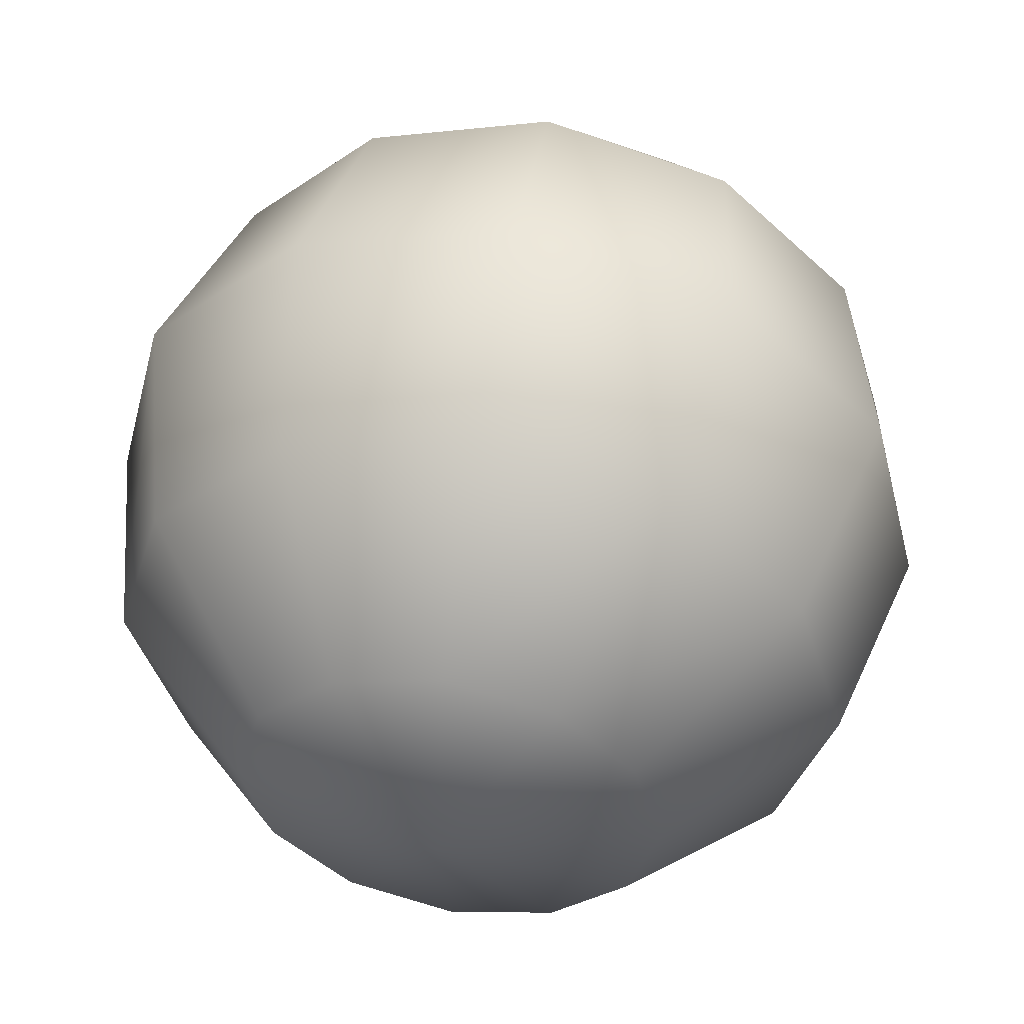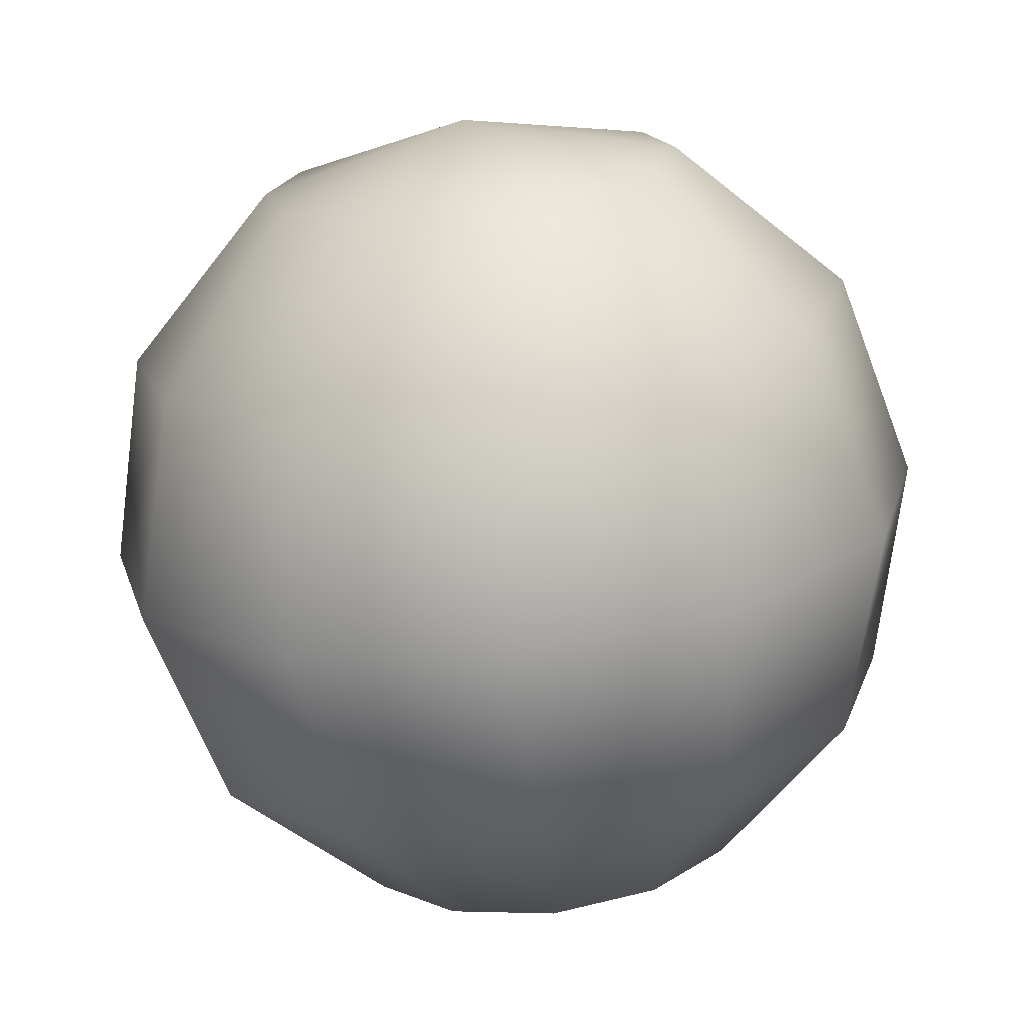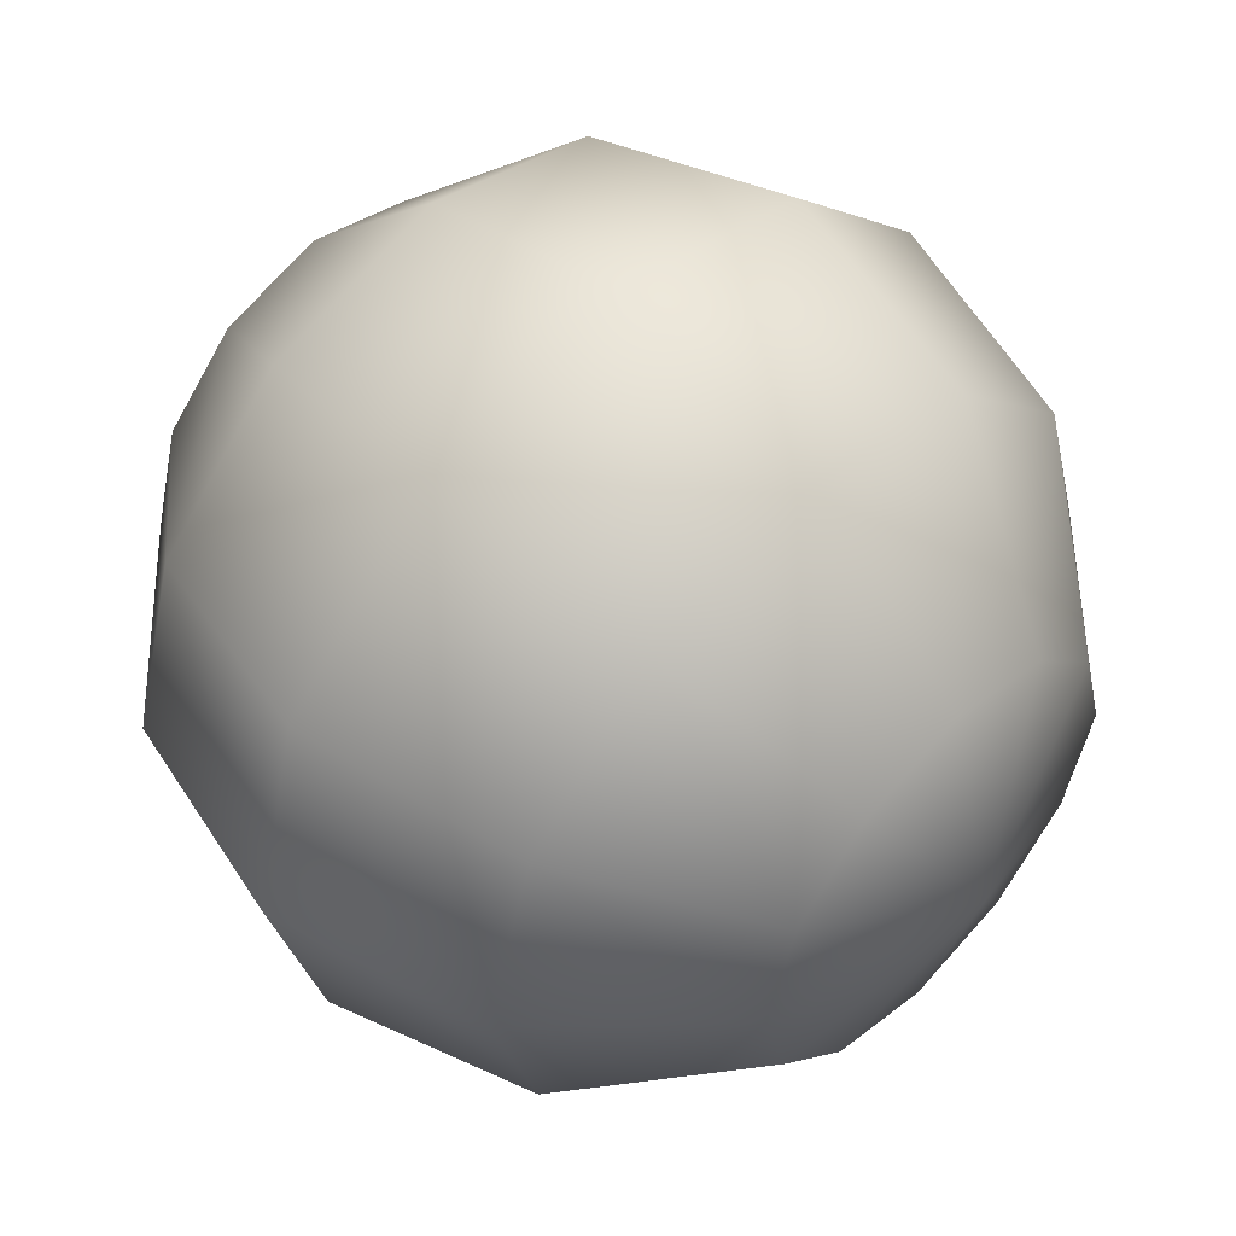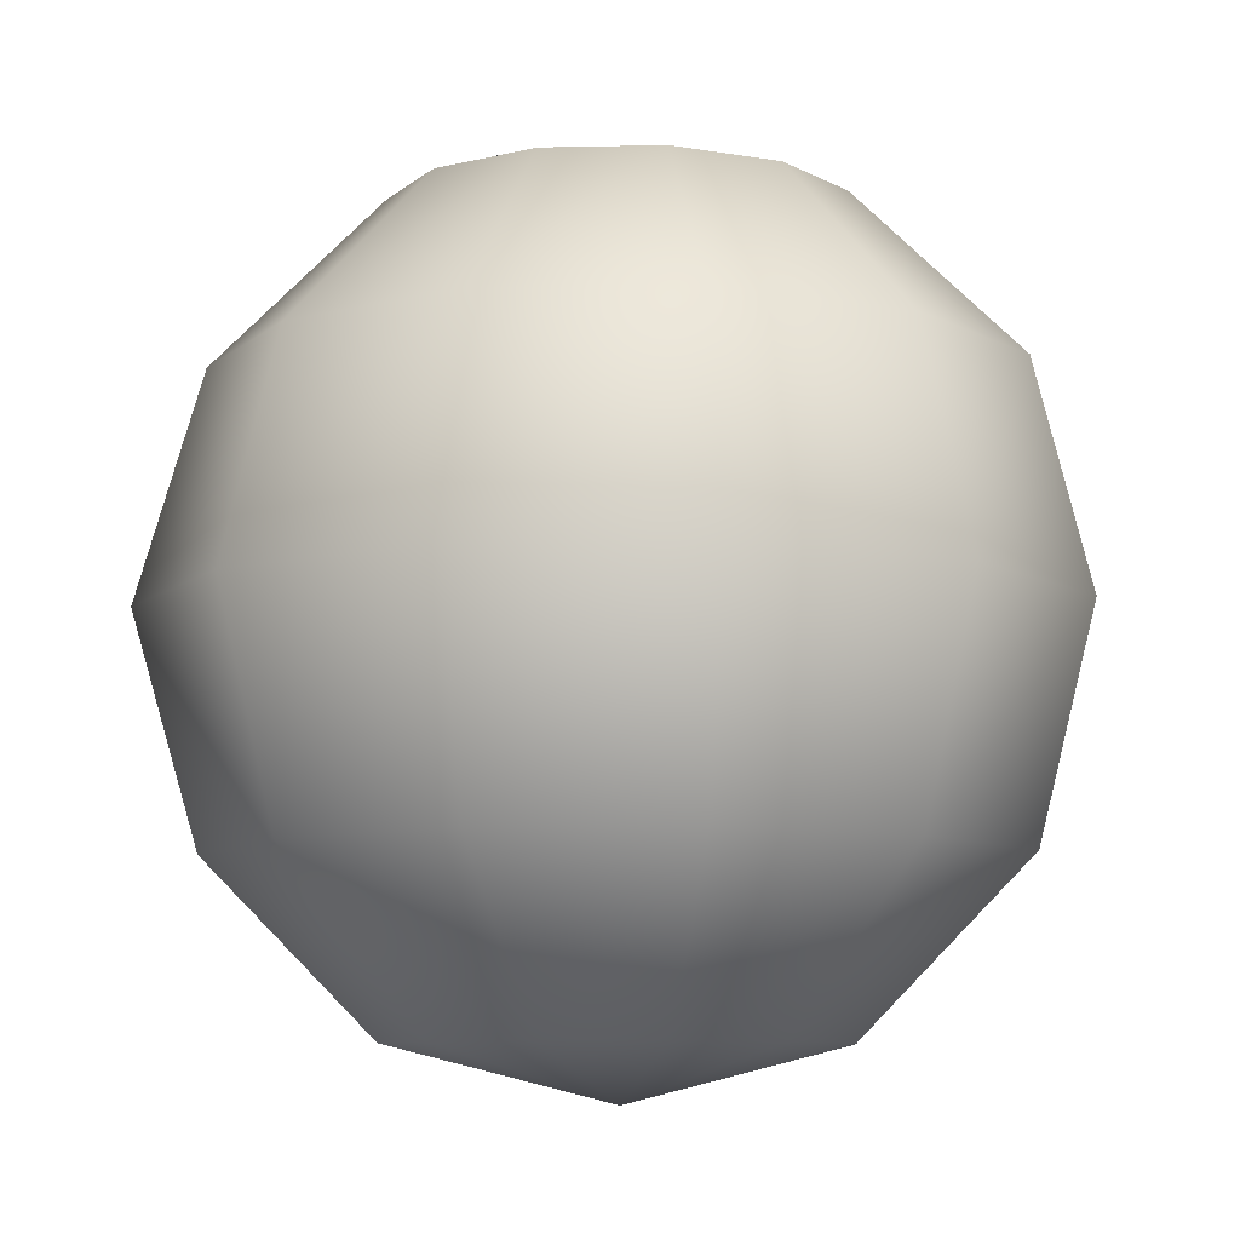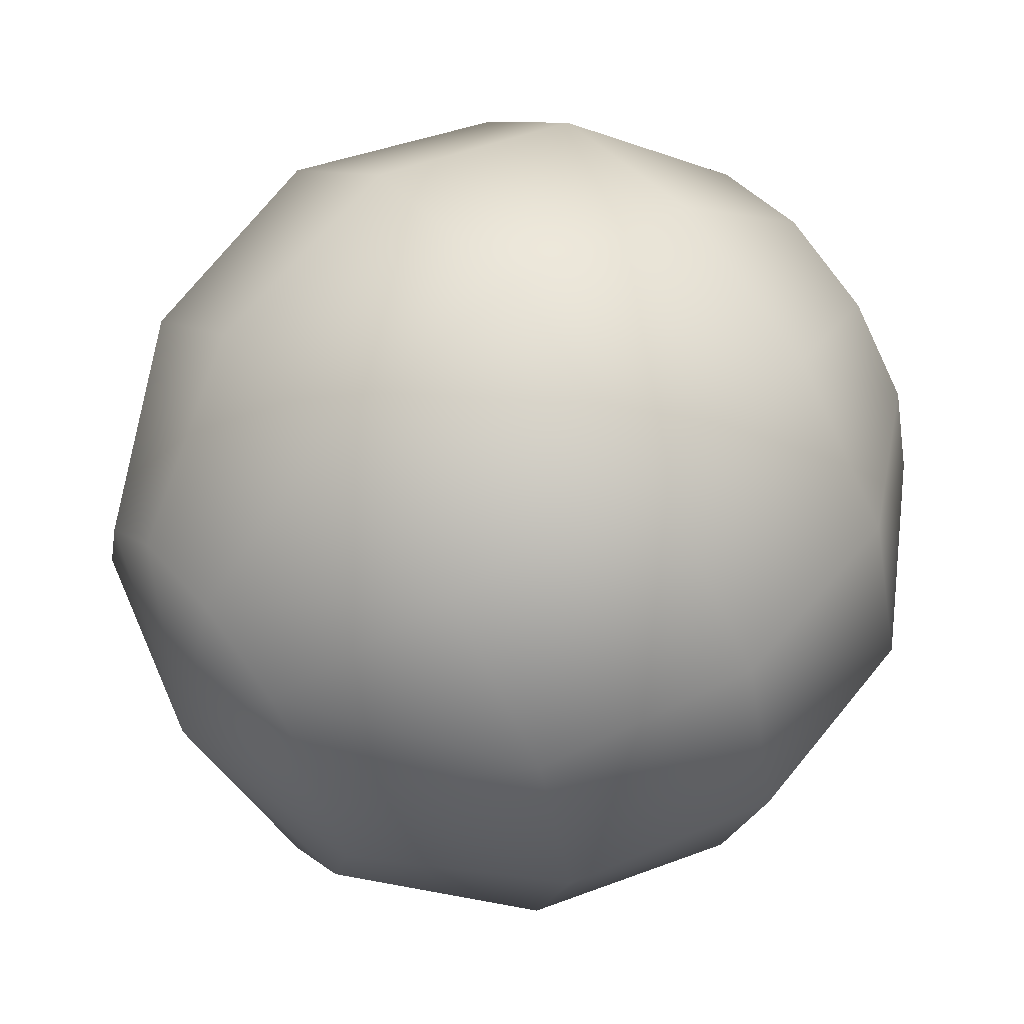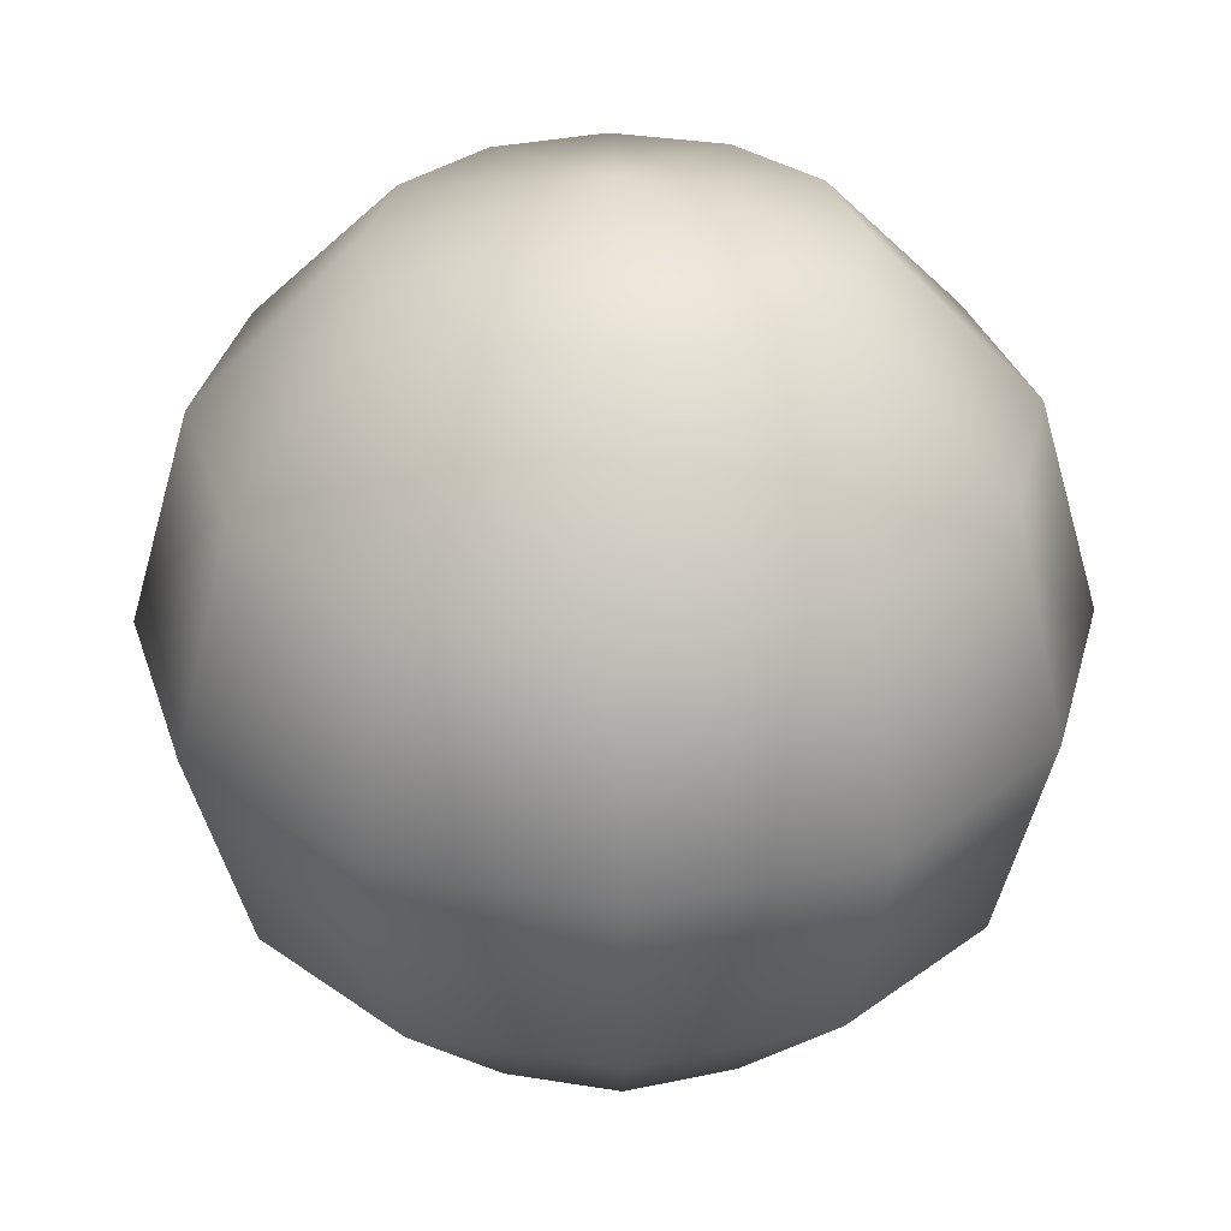
<metadata>
{"format":"obj","ext":"obj","renderer":"f3d","projection":"perspective","resolution":1024,"background":"white","views":[{"elev":51.7,"azim":-170.1,"up":"+Z"},{"elev":-71.7,"azim":6.7,"up":"+Z"},{"elev":52.9,"azim":134.0,"up":"+Z"},{"elev":-8.3,"azim":109.1,"up":"+Y"},{"elev":60.2,"azim":52.4,"up":"+Z"},{"elev":32.3,"azim":-151.6,"up":"+Y"}]}
</metadata>
<code>
v -18 63 31
v 0 63 36
v 0 72 0
v -31 63 18
v -18 63 31
v 0 72 0
v -36 63 0
v -31 63 18
v 0 72 0
v -31 63 -18
v -36 63 0
v 0 72 0
v -18 63 -31
v -31 63 -18
v 0 72 0
v 0 63 -36
v -18 63 -31
v 0 72 0
v 18 63 -31
v 0 63 -36
v 0 72 0
v 31 63 -18
v 18 63 -31
v 0 72 0
v 36 63 0
v 31 63 -18
v 0 72 0
v 31 63 18
v 36 63 0
v 0 72 0
v 18 63 31
v 31 63 18
v 0 72 0
v 0 63 36
v 18 63 31
v 0 72 0
v -31 36 54
v 0 36 63
v 0 63 36
v -18 63 31
v -31 36 54
v 0 63 36
v -54 36 31
v -31 36 54
v -18 63 31
v -31 63 18
v -54 36 31
v -18 63 31
v -63 36 0
v -54 36 31
v -31 63 18
v -36 63 0
v -63 36 0
v -31 63 18
v -54 36 -31
v -63 36 0
v -36 63 0
v -31 63 -18
v -54 36 -31
v -36 63 0
v -31 36 -54
v -54 36 -31
v -31 63 -18
v -18 63 -31
v -31 36 -54
v -31 63 -18
v 0 36 -63
v -31 36 -54
v -18 63 -31
v 0 63 -36
v 0 36 -63
v -18 63 -31
v 31 36 -54
v 0 36 -63
v 0 63 -36
v 18 63 -31
v 31 36 -54
v 0 63 -36
v 54 36 -31
v 31 36 -54
v 18 63 -31
v 31 63 -18
v 54 36 -31
v 18 63 -31
v 63 36 0
v 54 36 -31
v 31 63 -18
v 36 63 0
v 63 36 0
v 31 63 -18
v 54 36 31
v 63 36 0
v 36 63 0
v 31 63 18
v 54 36 31
v 36 63 0
v 31 36 54
v 54 36 31
v 31 63 18
v 18 63 31
v 31 36 54
v 31 63 18
v 0 36 63
v 31 36 54
v 18 63 31
v 0 63 36
v 0 36 63
v 18 63 31
v -36 0 63
v 0 0 72
v 0 36 63
v -31 36 54
v -36 0 63
v 0 36 63
v -63 0 36
v -36 0 63
v -31 36 54
v -54 36 31
v -63 0 36
v -31 36 54
v -72 0 0
v -63 0 36
v -54 36 31
v -63 36 0
v -72 0 0
v -54 36 31
v -63 0 -36
v -72 0 0
v -63 36 0
v -54 36 -31
v -63 0 -36
v -63 36 0
v -36 0 -63
v -63 0 -36
v -54 36 -31
v -31 36 -54
v -36 0 -63
v -54 36 -31
v 0 0 -72
v -36 0 -63
v -31 36 -54
v 0 36 -63
v 0 0 -72
v -31 36 -54
v 36 0 -63
v 0 0 -72
v 0 36 -63
v 31 36 -54
v 36 0 -63
v 0 36 -63
v 63 0 -36
v 36 0 -63
v 31 36 -54
v 54 36 -31
v 63 0 -36
v 31 36 -54
v 72 0 0
v 63 0 -36
v 54 36 -31
v 63 36 0
v 72 0 0
v 54 36 -31
v 63 0 36
v 72 0 0
v 63 36 0
v 54 36 31
v 63 0 36
v 63 36 0
v 36 0 63
v 63 0 36
v 54 36 31
v 31 36 54
v 36 0 63
v 54 36 31
v 0 0 72
v 36 0 63
v 31 36 54
v 0 36 63
v 0 0 72
v 31 36 54
v -31 -36 54
v 0 -36 63
v 0 0 72
v -36 0 63
v -31 -36 54
v 0 0 72
v -54 -36 31
v -31 -36 54
v -36 0 63
v -63 0 36
v -54 -36 31
v -36 0 63
v -63 -36 0
v -54 -36 31
v -63 0 36
v -72 0 0
v -63 -36 0
v -63 0 36
v -54 -36 -31
v -63 -36 0
v -72 0 0
v -63 0 -36
v -54 -36 -31
v -72 0 0
v -31 -36 -54
v -54 -36 -31
v -63 0 -36
v -36 0 -63
v -31 -36 -54
v -63 0 -36
v 0 -36 -63
v -31 -36 -54
v -36 0 -63
v 0 0 -72
v 0 -36 -63
v -36 0 -63
v 31 -36 -54
v 0 -36 -63
v 0 0 -72
v 36 0 -63
v 31 -36 -54
v 0 0 -72
v 54 -36 -31
v 31 -36 -54
v 36 0 -63
v 63 0 -36
v 54 -36 -31
v 36 0 -63
v 63 -36 0
v 54 -36 -31
v 63 0 -36
v 72 0 0
v 63 -36 0
v 63 0 -36
v 54 -36 31
v 63 -36 0
v 72 0 0
v 63 0 36
v 54 -36 31
v 72 0 0
v 31 -36 54
v 54 -36 31
v 63 0 36
v 36 0 63
v 31 -36 54
v 63 0 36
v 0 -36 63
v 31 -36 54
v 36 0 63
v 0 0 72
v 0 -36 63
v 36 0 63
v -18 -63 31
v 0 -63 36
v 0 -36 63
v -31 -36 54
v -18 -63 31
v 0 -36 63
v -31 -63 18
v -18 -63 31
v -31 -36 54
v -54 -36 31
v -31 -63 18
v -31 -36 54
v -36 -63 0
v -31 -63 18
v -54 -36 31
v -63 -36 0
v -36 -63 0
v -54 -36 31
v -31 -63 -18
v -36 -63 0
v -63 -36 0
v -54 -36 -31
v -31 -63 -18
v -63 -36 0
v -18 -63 -31
v -31 -63 -18
v -54 -36 -31
v -31 -36 -54
v -18 -63 -31
v -54 -36 -31
v 0 -63 -36
v -18 -63 -31
v -31 -36 -54
v 0 -36 -63
v 0 -63 -36
v -31 -36 -54
v 18 -63 -31
v 0 -63 -36
v 0 -36 -63
v 31 -36 -54
v 18 -63 -31
v 0 -36 -63
v 31 -63 -18
v 18 -63 -31
v 31 -36 -54
v 54 -36 -31
v 31 -63 -18
v 31 -36 -54
v 36 -63 0
v 31 -63 -18
v 54 -36 -31
v 63 -36 0
v 36 -63 0
v 54 -36 -31
v 31 -63 18
v 36 -63 0
v 63 -36 0
v 54 -36 31
v 31 -63 18
v 63 -36 0
v 18 -63 31
v 31 -63 18
v 54 -36 31
v 31 -36 54
v 18 -63 31
v 54 -36 31
v 0 -63 36
v 18 -63 31
v 31 -36 54
v 0 -36 63
v 0 -63 36
v 31 -36 54
v 0 -63 36
v -18 -63 31
v 0 -72 0
v -18 -63 31
v -31 -63 18
v 0 -72 0
v -31 -63 18
v -36 -63 0
v 0 -72 0
v -36 -63 0
v -31 -63 -18
v 0 -72 0
v -31 -63 -18
v -18 -63 -31
v 0 -72 0
v -18 -63 -31
v 0 -63 -36
v 0 -72 0
v 0 -63 -36
v 18 -63 -31
v 0 -72 0
v 18 -63 -31
v 31 -63 -18
v 0 -72 0
v 31 -63 -18
v 36 -63 0
v 0 -72 0
v 36 -63 0
v 31 -63 18
v 0 -72 0
v 31 -63 18
v 18 -63 31
v 0 -72 0
v 18 -63 31
v 0 -63 36
v 0 -72 0
f 1 2 3
f 4 5 6
f 7 8 9
f 10 11 12
f 13 14 15
f 16 17 18
f 19 20 21
f 22 23 24
f 25 26 27
f 28 29 30
f 31 32 33
f 34 35 36
f 37 38 39
f 40 41 42
f 43 44 45
f 46 47 48
f 49 50 51
f 52 53 54
f 55 56 57
f 58 59 60
f 61 62 63
f 64 65 66
f 67 68 69
f 70 71 72
f 73 74 75
f 76 77 78
f 79 80 81
f 82 83 84
f 85 86 87
f 88 89 90
f 91 92 93
f 94 95 96
f 97 98 99
f 100 101 102
f 103 104 105
f 106 107 108
f 109 110 111
f 112 113 114
f 115 116 117
f 118 119 120
f 121 122 123
f 124 125 126
f 127 128 129
f 130 131 132
f 133 134 135
f 136 137 138
f 139 140 141
f 142 143 144
f 145 146 147
f 148 149 150
f 151 152 153
f 154 155 156
f 157 158 159
f 160 161 162
f 163 164 165
f 166 167 168
f 169 170 171
f 172 173 174
f 175 176 177
f 178 179 180
f 181 182 183
f 184 185 186
f 187 188 189
f 190 191 192
f 193 194 195
f 196 197 198
f 199 200 201
f 202 203 204
f 205 206 207
f 208 209 210
f 211 212 213
f 214 215 216
f 217 218 219
f 220 221 222
f 223 224 225
f 226 227 228
f 229 230 231
f 232 233 234
f 235 236 237
f 238 239 240
f 241 242 243
f 244 245 246
f 247 248 249
f 250 251 252
f 253 254 255
f 256 257 258
f 259 260 261
f 262 263 264
f 265 266 267
f 268 269 270
f 271 272 273
f 274 275 276
f 277 278 279
f 280 281 282
f 283 284 285
f 286 287 288
f 289 290 291
f 292 293 294
f 295 296 297
f 298 299 300
f 301 302 303
f 304 305 306
f 307 308 309
f 310 311 312
f 313 314 315
f 316 317 318
f 319 320 321
f 322 323 324
f 325 326 327
f 328 329 330
f 331 332 333
f 334 335 336
f 337 338 339
f 340 341 342
f 343 344 345
f 346 347 348
f 349 350 351
f 352 353 354
f 355 356 357
f 358 359 360

</code>
